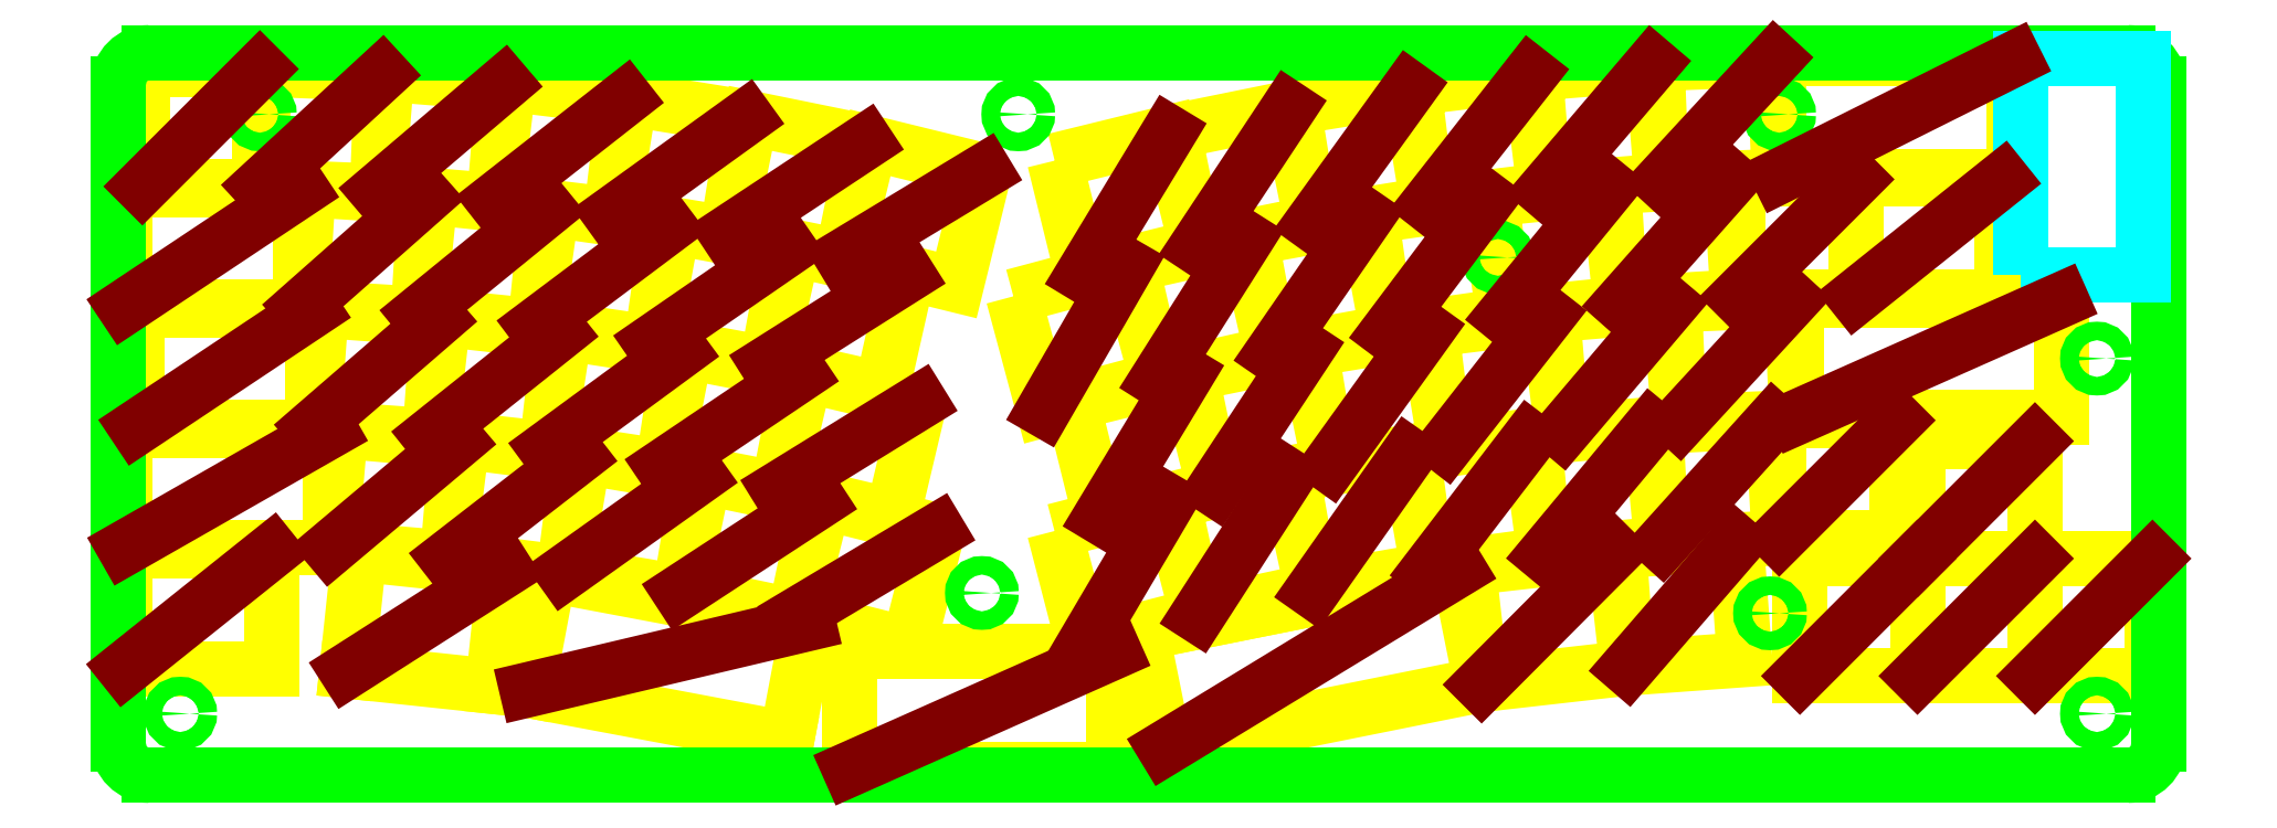
<metadata>
{"format":"dxf","ext":"dxf","renderer":"ezdxf+matplotlib","layout":"modelspace","background":"white","min_lineweight":24,"dpi":150}
</metadata>
<code>
0
SECTION
2
ENTITIES
0
LWPOLYLINE
8
noname1
90
    4
70
    1
43
0
10
22.91
20
114.6
10
3.858
20
114.6
10
3.858
20
95.53
10
22.91
20
95.53
0
LWPOLYLINE
8
noname1
90
    4
70
    1
43
0
10
42.71
20
113.8
10
23.67
20
114.6
10
22.91
20
95.53
10
41.94
20
94.77
0
LWPOLYLINE
8
noname1
90
    4
70
    1
43
0
10
62.46
20
112.2
10
43.47
20
113.8
10
41.94
20
94.77
10
60.93
20
93.24
0
LWPOLYLINE
8
noname1
90
    4
70
    1
43
0
10
82.13
20
109.9
10
63.22
20
112.2
10
60.93
20
93.24
10
79.84
20
90.95
0
LWPOLYLINE
8
noname1
90
    4
70
    1
43
0
10
101.7
20
106.7
10
82.89
20
109.8
10
79.84
20
90.95
10
98.65
20
87.9
0
LWPOLYLINE
8
noname1
90
    4
70
    1
43
0
10
121.1
20
102.8
10
102.4
20
106.6
10
98.65
20
87.9
10
117.3
20
84.11
0
LWPOLYLINE
8
noname1
90
    4
70
    1
43
0
10
140.4
20
98.06
10
121.9
20
102.6
10
117.3
20
84.11
10
135.8
20
79.56
0
LWPOLYLINE
8
noname1
90
    4
70
    1
43
0
10
29.58
20
95.03
10
1
20
95.03
10
1
20
75.98
10
29.58
20
75.98
0
LWPOLYLINE
8
noname1
90
    4
70
    1
43
0
10
49.75
20
93.83
10
30.74
20
95
10
29.58
20
75.98
10
48.59
20
74.82
0
LWPOLYLINE
8
noname1
90
    4
70
    1
43
0
10
69.47
20
91.85
10
50.51
20
93.77
10
48.59
20
74.82
10
67.54
20
72.89
0
LWPOLYLINE
8
noname1
90
    4
70
    1
43
0
10
89.09
20
89.07
10
70.23
20
91.75
10
67.54
20
72.89
10
86.4
20
70.21
0
LWPOLYLINE
8
noname1
90
    4
70
    1
43
0
10
108.6
20
85.51
10
89.84
20
88.95
10
86.4
20
70.21
10
105.1
20
66.77
0
LWPOLYLINE
8
noname1
90
    4
70
    1
43
0
10
127.9
20
81.17
10
109.3
20
85.35
10
105.1
20
66.77
10
123.7
20
62.58
0
LWPOLYLINE
8
noname1
90
    4
70
    1
43
0
10
51.84
20
74.07
10
32.84
20
75.43
10
31.48
20
56.43
10
50.48
20
55.07
0
LWPOLYLINE
8
noname1
90
    4
70
    1
43
0
10
71.54
20
71.88
10
52.6
20
74
10
50.48
20
55.07
10
69.41
20
52.95
0
LWPOLYLINE
8
noname1
90
    4
70
    1
43
0
10
91.12
20
68.89
10
72.29
20
71.78
10
69.41
20
52.95
10
88.24
20
50.06
0
LWPOLYLINE
8
noname1
90
    4
70
    1
43
0
10
110.6
20
65.13
10
91.88
20
68.76
10
88.24
20
50.06
10
106.9
20
46.43
0
LWPOLYLINE
8
noname1
90
    4
70
    1
43
0
10
129.9
20
60.59
10
111.3
20
64.97
10
106.9
20
46.43
10
125.5
20
42.05
0
LWPOLYLINE
8
noname1
90
    4
70
    1
43
0
10
54.95
20
54.23
10
35.96
20
55.86
10
34.34
20
36.88
10
53.32
20
35.25
0
LWPOLYLINE
8
noname1
90
    4
70
    1
43
0
10
74.61
20
51.77
10
55.71
20
54.15
10
53.32
20
35.25
10
72.22
20
32.87
0
LWPOLYLINE
8
noname1
90
    4
70
    1
43
0
10
94.15
20
48.51
10
75.36
20
51.65
10
72.22
20
32.87
10
91.01
20
29.72
0
LWPOLYLINE
8
noname1
90
    4
70
    1
43
0
10
113.5
20
44.47
10
94.9
20
48.37
10
91.01
20
29.72
10
109.7
20
25.83
0
LWPOLYLINE
8
noname1
90
    4
70
    1
43
0
10
132.8
20
39.66
10
114.3
20
44.3
10
109.7
20
25.83
10
128.1
20
21.19
0
LINE
8
noname1
10
39.02
20
35.88
11
62.7
21
33.37
0
LINE
8
noname1
10
37.01
20
16.94
11
39.02
21
35.88
0
LINE
8
noname1
10
108.3
20
5.921
11
111.9
21
24.64
0
LINE
8
noname1
10
69.74
20
32.56
11
111.9
21
24.64
0
LINE
8
noname1
10
66.22
20
13.84
11
69.74
21
32.56
0
LINE
8
noname1
10
66.22
20
13.84
11
108.3
21
5.921
0
LINE
8
noname1
10
37.01
20
16.94
11
60.69
21
14.43
0
LINE
8
noname1
10
60.69
20
14.43
11
62.7
21
33.37
0
LWPOLYLINE
8
noname1
90
    4
70
    1
43
0
10
161.4
20
20.05
10
118.5
20
20.05
10
118.5
20
1
10
161.4
20
1
0
LWPOLYLINE
8
noname1
90
    4
70
    1
43
0
10
249.4
20
115.5
10
268.4
20
116.2
10
269.2
20
97.18
10
250.2
20
96.42
0
LWPOLYLINE
8
noname1
90
    4
70
    1
43
0
10
229.7
20
113.9
10
248.6
20
115.4
10
250.2
20
96.42
10
231.2
20
94.89
0
LWPOLYLINE
8
noname1
90
    4
70
    1
43
0
10
210
20
111.5
10
228.9
20
113.8
10
231.2
20
94.89
10
212.3
20
92.6
0
LWPOLYLINE
8
noname1
90
    4
70
    1
43
0
10
190.4
20
108.4
10
209.2
20
111.4
10
212.3
20
92.6
10
193.5
20
89.56
0
LWPOLYLINE
8
noname1
90
    4
70
    1
43
0
10
171
20
104.4
10
189.7
20
108.2
10
193.5
20
89.56
10
174.8
20
85.76
0
LWPOLYLINE
8
noname1
90
    4
70
    1
43
0
10
151.8
20
99.71
10
170.3
20
104.3
10
174.8
20
85.76
10
156.3
20
81.21
0
LWPOLYLINE
8
noname1
90
    4
70
    1
43
0
10
242.4
20
95.48
10
261.4
20
96.65
10
262.5
20
77.63
10
243.5
20
76.47
0
LWPOLYLINE
8
noname1
90
    4
70
    1
43
0
10
222.6
20
93.5
10
241.6
20
95.42
10
243.5
20
76.47
10
224.6
20
74.54
0
LWPOLYLINE
8
noname1
90
    4
70
    1
43
0
10
203
20
90.72
10
221.9
20
93.4
10
224.6
20
74.54
10
205.7
20
71.86
0
LWPOLYLINE
8
noname1
90
    4
70
    1
43
0
10
183.5
20
87.16
10
202.3
20
90.6
10
205.7
20
71.86
10
187
20
68.42
0
LWPOLYLINE
8
noname1
90
    4
70
    1
43
0
10
164.2
20
82.82
10
182.8
20
87.01
10
187
20
68.42
10
168.4
20
64.23
0
LWPOLYLINE
8
noname1
90
    4
70
    1
43
0
10
145.1
20
77.7
10
163.5
20
82.63
10
168.4
20
64.23
10
150
20
59.3
0
LWPOLYLINE
8
noname1
90
    4
70
    1
43
0
10
307.3
20
116.2
10
269.2
20
116.2
10
269.2
20
97.18
10
307.3
20
97.18
0
LWPOLYLINE
8
noname1
90
    4
70
    1
43
0
10
281.6
20
96.68
10
262.5
20
96.68
10
262.5
20
77.63
10
281.6
20
77.63
0
LWPOLYLINE
8
noname1
90
    4
70
    1
43
0
10
314.9
20
77.13
10
272.1
20
77.13
10
272.1
20
58.08
10
314.9
20
58.08
0
LWPOLYLINE
8
noname1
90
    4
70
    1
43
0
10
232.5
20
74.71
10
251.5
20
76.27
10
253
20
57.28
10
234
20
55.72
0
LWPOLYLINE
8
noname1
90
    4
70
    1
43
0
10
212.8
20
72.31
10
231.7
20
74.63
10
234
20
55.72
10
215.1
20
53.4
0
LWPOLYLINE
8
noname1
90
    4
70
    1
43
0
10
193.3
20
69.12
10
212.1
20
72.2
10
215.1
20
53.4
10
196.3
20
50.32
0
LWPOLYLINE
8
noname1
90
    4
70
    1
43
0
10
173.8
20
65.15
10
192.5
20
68.98
10
196.3
20
50.32
10
177.7
20
46.49
0
LWPOLYLINE
8
noname1
90
    4
70
    1
43
0
10
154.6
20
60.41
10
173.1
20
64.99
10
177.7
20
46.49
10
159.2
20
41.92
0
LWPOLYLINE
8
noname1
90
    4
70
    1
43
0
10
252.2
20
76.32
10
271.3
20
77.12
10
272.1
20
58.08
10
253
20
57.28
0
LWPOLYLINE
8
noname1
90
    4
70
    1
43
0
10
229.5
20
54.74
10
248.4
20
56.5
10
250.2
20
37.54
10
231.2
20
35.78
0
LWPOLYLINE
8
noname1
90
    4
70
    1
43
0
10
209.8
20
52.14
10
228.7
20
54.66
10
231.2
20
35.78
10
212.3
20
33.26
0
LWPOLYLINE
8
noname1
90
    4
70
    1
43
0
10
190.3
20
48.75
10
209.1
20
52.02
10
212.3
20
33.26
10
193.6
20
29.98
0
LWPOLYLINE
8
noname1
90
    4
70
    1
43
0
10
170.9
20
44.57
10
189.5
20
48.6
10
193.6
20
29.98
10
174.9
20
25.96
0
LWPOLYLINE
8
noname1
90
    4
70
    1
43
0
10
151.7
20
39.63
10
170.2
20
44.4
10
174.9
20
25.96
10
156.5
20
21.19
0
LWPOLYLINE
8
noname1
90
    4
70
    1
43
0
10
249.2
20
56.56
10
268.2
20
57.56
10
269.2
20
38.53
10
250.2
20
37.54
0
LINE
8
noname1
10
165.8
20
23.09
11
217.2
21
33.4
0
LWPOLYLINE
8
noname1
90
    4
70
    1
43
0
10
217.2
20
33.4
10
165.8
20
23.09
10
169.6
20
4.409
10
221
20
14.72
0
LWPOLYLINE
8
noname1
90
    4
70
    1
43
0
10
242.5
20
36.32
10
218.8
20
33.65
10
221
20
14.72
10
244.6
20
17.39
0
LWPOLYLINE
8
noname1
90
    4
70
    1
43
0
10
262.2
20
37.77
10
243.2
20
36.39
10
244.6
20
17.39
10
263.6
20
18.77
0
CIRCLE
8
noname3
10
140
20
29.58
40
1.5
0
LWPOLYLINE
8
noname1
90
    4
70
    1
43
0
10
288.3
20
57.58
10
269.2
20
57.58
10
269.2
20
38.53
10
288.3
20
38.53
0
LWPOLYLINE
8
noname1
90
    4
70
    1
43
0
10
310.7
20
54.21
10
291.6
20
54.21
10
291.6
20
35.16
10
310.7
20
35.16
0
LWPOLYLINE
8
noname1
90
    4
70
    1
43
0
10
310.7
20
35.16
10
291.6
20
35.16
10
291.6
20
16.11
10
310.7
20
16.11
0
LWPOLYLINE
8
noname1
90
    4
70
    1
43
0
10
291.6
20
35.16
10
272.6
20
35.16
10
272.6
20
16.11
10
291.6
20
16.11
0
LWPOLYLINE
8
noname1
90
    4
70
    1
43
0
10
329.7
20
35.16
10
310.7
20
35.16
10
310.7
20
16.11
10
329.7
20
16.11
0
CIRCLE
8
noname3
10
267.7
20
26.28
40
1.5
0
LWPOLYLINE
8
noname1
90
    4
70
    1
43
0
10
34.34
20
55.93
10
1
20
55.93
10
1
20
36.88
10
34.34
20
36.88
0
LWPOLYLINE
8
noname1
90
    4
70
    1
43
0
10
24.81
20
36.38
10
1
20
36.38
10
1
20
17.33
10
24.81
20
17.33
0
CIRCLE
8
noname3
10
223.6
20
84.02
40
1.5
0
ARC
8
noname3
10
325.7
20
5
40
5
50
270
51
0
0
LINE
8
noname3
10
330.7
20
5
11
330.7
21
112.2
0
ARC
8
noname3
10
325.7
20
112.2
40
5
50
0
51
90
0
LWPOLYLINE
8
noname1
90
    4
70
    1
43
0
10
31.48
20
75.48
10
2.905
20
75.48
10
2.905
20
56.43
10
31.48
20
56.43
0
LINE
8
noname3
10
325.7
20
117.2
11
5
21
117.2
0
ARC
8
noname3
10
5
20
112.2
40
5
50
90
51
180
0
LINE
8
noname3
10
-4.441e-16
20
112.2
11
-4.441e-16
21
5
0
LINE
8
noname3
10
5
20
5.829e-16
11
325.7
21
5.829e-16
0
ARC
8
noname3
10
5
20
5
40
5
50
180
51
270
0
CIRCLE
8
noname3
10
10
20
10
40
1.5
0
LWPOLYLINE
8
noname1
90
    4
70
    1
43
0
10
305.4
20
96.68
10
281.6
20
96.68
10
281.6
20
77.63
10
305.4
20
77.63
0
LWPOLYLINE
8
noname2
90
    4
70
    1
43
0
10
308.3
20
81.23
10
328.3
20
81.23
10
328.3
20
116.2
10
308.3
20
116.2
0
CIRCLE
8
noname3
10
320.7
20
10
40
1.5
0
CIRCLE
8
noname3
10
320.7
20
67.61
40
1.5
0
CIRCLE
8
noname3
10
145.9
20
107.2
40
1.5
0
CIRCLE
8
noname3
10
269.2
20
107.2
40
1.5
0
CIRCLE
8
noname3
10
22.91
20
107.2
40
1.5
0
LINE
8
noname4
10
60.93
20
93.24
11
82.13
21
109.9
0
LINE
8
noname4
10
79.84
20
90.95
11
101.7
21
106.7
0
LINE
8
noname4
10
98.65
20
87.9
11
121.1
21
102.8
0
LINE
8
noname4
10
117.3
20
84.11
11
140.4
21
98.06
0
LINE
8
noname4
10
3.858
20
95.53
11
22.91
21
114.6
0
LINE
8
noname4
10
22.91
20
95.53
11
42.71
21
113.8
0
LINE
8
noname4
10
41.94
20
94.77
11
62.46
21
112.2
0
LINE
8
noname4
10
1
20
75.98
11
29.58
21
95.03
0
LINE
8
noname4
10
29.58
20
75.98
11
49.75
21
93.83
0
LINE
8
noname4
10
48.59
20
74.82
11
69.47
21
91.85
0
LINE
8
noname4
10
67.54
20
72.89
11
89.09
21
89.07
0
LINE
8
noname4
10
86.4
20
70.21
11
108.6
21
85.51
0
LINE
8
noname4
10
105.1
20
66.77
11
127.9
21
81.17
0
LINE
8
noname4
10
129.9
20
60.59
11
106.9
21
46.43
0
LINE
8
noname4
10
110.6
20
65.13
11
88.24
21
50.06
0
LINE
8
noname4
10
91.12
20
68.89
11
69.41
21
52.95
0
LINE
8
noname4
10
71.54
20
71.88
11
50.48
21
55.07
0
LINE
8
noname4
10
51.84
20
74.07
11
31.48
21
56.43
0
LINE
8
noname4
10
31.48
20
75.48
11
2.905
21
56.43
0
LINE
8
noname4
10
1
20
36.88
11
34.34
21
55.93
0
LINE
8
noname4
10
34.34
20
36.88
11
54.95
21
54.23
0
LINE
8
noname4
10
53.32
20
35.25
11
74.61
21
51.77
0
LINE
8
noname4
10
72.22
20
32.87
11
94.15
21
48.51
0
LINE
8
noname4
10
91.01
20
29.72
11
113.5
21
44.47
0
LINE
8
noname4
10
109.7
20
25.83
11
132.8
21
39.66
0
LINE
8
noname4
10
118.5
20
1
11
161.4
21
20.05
0
LINE
8
noname4
10
169.6
20
4.409
11
217.2
21
33.4
0
LINE
8
noname4
10
221
20
14.72
11
242.5
21
36.32
0
LINE
8
noname4
10
244.6
20
17.39
11
262.2
21
37.77
0
LINE
8
noname4
10
272.6
20
16.11
11
291.6
21
35.16
0
LINE
8
noname4
10
291.6
20
16.11
11
310.7
21
35.16
0
LINE
8
noname4
10
310.7
20
16.11
11
329.7
21
35.16
0
LINE
8
noname4
10
1
20
17.33
11
24.81
21
36.38
0
LINE
8
noname4
10
37.01
20
16.94
11
62.7
21
33.37
0
LINE
8
noname4
10
66.22
20
13.84
11
111.9
21
24.64
0
LINE
8
noname4
10
156.5
20
21.19
11
170.2
21
44.4
0
LINE
8
noname4
10
174.9
20
25.96
11
189.5
21
48.6
0
LINE
8
noname4
10
193.6
20
29.98
11
209.1
21
52.02
0
LINE
8
noname4
10
212.3
20
33.26
11
228.7
21
54.66
0
LINE
8
noname4
10
231.2
20
35.78
11
248.4
21
56.5
0
LINE
8
noname4
10
250.2
20
37.54
11
268.2
21
57.56
0
LINE
8
noname4
10
269.2
20
38.53
11
288.3
21
57.58
0
LINE
8
noname4
10
159.2
20
41.92
11
173.1
21
64.99
0
LINE
8
noname4
10
177.7
20
46.49
11
192.5
21
68.98
0
LINE
8
noname4
10
196.3
20
50.32
11
212.1
21
72.2
0
LINE
8
noname4
10
215.1
20
53.4
11
231.7
21
74.63
0
LINE
8
noname4
10
234
20
55.72
11
251.5
21
76.27
0
LINE
8
noname4
10
253
20
57.28
11
271.3
21
77.12
0
LINE
8
noname4
10
272.1
20
58.08
11
314.9
21
77.13
0
LINE
8
noname4
10
150
20
59.3
11
163.5
21
82.63
0
LINE
8
noname4
10
168.4
20
64.23
11
182.8
21
87.01
0
LINE
8
noname4
10
187
20
68.42
11
202.3
21
90.6
0
LINE
8
noname4
10
205.7
20
71.86
11
221.9
21
93.4
0
LINE
8
noname4
10
224.6
20
74.54
11
241.6
21
95.42
0
LINE
8
noname4
10
243.5
20
76.47
11
261.4
21
96.65
0
LINE
8
noname4
10
262.5
20
77.63
11
281.6
21
96.68
0
LINE
8
noname4
10
281.6
20
77.63
11
305.4
21
96.68
0
LINE
8
noname4
10
156.3
20
81.21
11
170.3
21
104.3
0
LINE
8
noname4
10
174.8
20
85.76
11
189.7
21
108.2
0
LINE
8
noname4
10
193.5
20
89.56
11
209.2
21
111.4
0
LINE
8
noname4
10
212.3
20
92.6
11
228.9
21
113.8
0
LINE
8
noname4
10
231.2
20
94.89
11
248.6
21
115.4
0
LINE
8
noname4
10
250.2
20
96.42
11
268.4
21
116.2
0
LINE
8
noname4
10
269.2
20
97.18
11
307.3
21
116.2
0
LINE
8
noname4
10
291.6
20
35.16
11
310.7
21
54.21
0
ENDSEC
0
EOF

</code>
